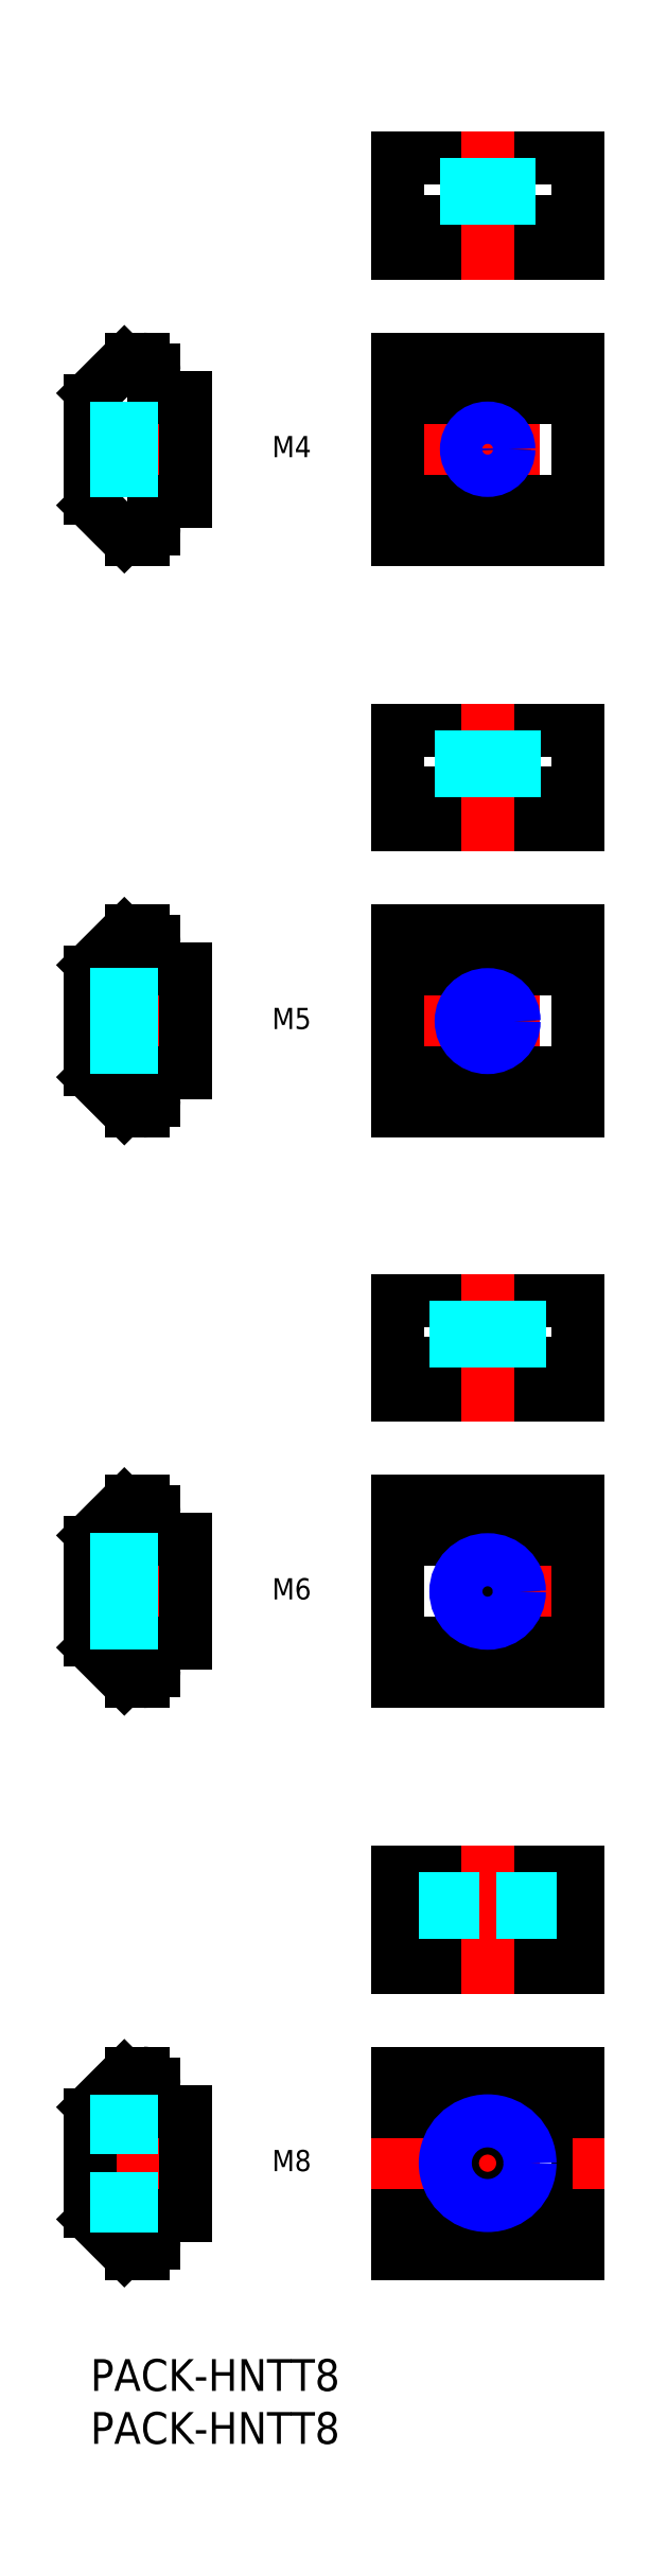
<metadata>
{"format":"dxf","ext":"dxf","renderer":"ezdxf+matplotlib","layout":"modelspace","background":"white","min_lineweight":24,"dpi":150}
</metadata>
<code>
0
SECTION
2
ENTITIES
0
INSERT
8
MSM_CONTINUOUS
2
*U52
10
0
20
0
30
0
0
INSERT
8
MSM_CONTINUOUS
2
*U53
10
0
20
0
30
0
0
TEXT
8
MSM_PART_NUMBER
10
17.33
20
17.5
30
0
40
2
1
M8
72
     4
11
19
21
18.5
31
0
0
LINE
8
MSM_CENTER
10
37.5
20
29.5
30
0
11
37.5
21
7.5
31
0
0
LINE
8
MSM_CONTINUOUS
10
46
20
27
30
0
11
46
21
10
31
0
0
LINE
8
MSM_CONTINUOUS
10
29
20
27
30
0
11
29
21
10
31
0
0
LINE
8
MSM_CONTINUOUS
10
29
20
10
30
0
11
46
21
10
31
0
0
LINE
8
MSM_CENTER
10
26.5
20
18.5
30
0
11
48.5
21
18.5
31
0
0
LINE
8
MSM_CONTINUOUS
10
29
20
13.6
30
0
11
46
21
13.6
31
0
0
LINE
8
MSM_CONTINUOUS
10
29
20
23.4
30
0
11
46
21
23.4
31
0
0
LINE
8
MSM_CONTINUOUS
10
29
20
27
30
0
11
46
21
27
31
0
0
ARC
8
MSM_CONTINUOUS
10
5
20
11
30
0
40
1
50
270
51
360
0
LINE
8
MSM_CONTINUOUS
10
3.207
20
10.29
30
0
11
0.2929
21
13.21
31
0
0
ARC
8
MSM_CONTINUOUS
10
3.914
20
11
30
0
40
1
50
225
51
270
0
LINE
8
MSM_CONTINUOUS
10
3.914
20
10
30
0
11
5
21
10
31
0
0
ARC
8
MSM_CONTINUOUS
10
3.914
20
26
30
0
40
1
50
90
51
135
0
ARC
8
MSM_CONTINUOUS
10
5
20
26
30
0
40
1
50
360
51
90
0
LINE
8
MSM_CENTER
10
-2.5
20
18.5
30
0
11
11.5
21
18.5
31
0
0
LINE
8
MSM_CONTINUOUS
10
6
20
13.6
30
0
11
9
21
13.6
31
0
0
LINE
8
MSM_CONTINUOUS
10
6
20
23.4
30
0
11
9
21
23.4
31
0
0
LINE
8
MSM_CONTINUOUS
10
9
20
13.6
30
0
11
9
21
23.4
31
0
0
LINE
8
MSM_CONTINUOUS
10
-1.847e-13
20
13.91
30
0
11
-1.564e-13
21
23.09
31
0
0
LINE
8
MSM_CONTINUOUS
10
6
20
11
30
0
11
6
21
13.6
31
0
0
ARC
8
MSM_CONTINUOUS
10
1
20
13.91
30
0
40
1
50
180
51
225
0
LINE
8
MSM_CONTINUOUS
10
3.207
20
26.71
30
0
11
0.2929
21
23.79
31
0
0
LINE
8
MSM_CONTINUOUS
10
6
20
23.4
30
0
11
6
21
26
31
0
0
ARC
8
MSM_CONTINUOUS
10
1
20
23.09
30
0
40
1
50
135
51
180
0
LINE
8
MSM_CONTINUOUS
10
3.914
20
27
30
0
11
5
21
27
31
0
0
CIRCLE
8
MSM_CONTINUOUS
10
37.5
20
18.5
30
0
40
3.324
0
CIRCLE
8
MSM_NARROW
10
37.5
20
18.5
30
0
40
4
0
LINE
8
MSM_DASHED
10
0
20
22.5
30
0
11
9
21
22.5
31
0
0
LINE
8
MSM_DASHED
10
0
20
21.82
30
0
11
9
21
21.82
31
0
0
LINE
8
MSM_DASHED
10
0
20
15.18
30
0
11
9
21
15.18
31
0
0
LINE
8
MSM_DASHED
10
0
20
14.5
30
0
11
9
21
14.5
31
0
0
LINE
8
MSM_CONTINUOUS
10
46
20
37
30
0
11
46
21
46
31
0
0
LINE
8
MSM_CONTINUOUS
10
29
20
37
30
0
11
29
21
46
31
0
0
LINE
8
MSM_CONTINUOUS
10
29
20
46
30
0
11
46
21
46
31
0
0
LINE
8
MSM_CONTINUOUS
10
29
20
40
30
0
11
46
21
40
31
0
0
LINE
8
MSM_CONTINUOUS
10
29
20
37
30
0
11
46
21
37
31
0
0
TEXT
8
MSM_PART_NUMBER
10
17.33
20
71.49
30
0
40
2
1
M6
72
     4
11
19
21
72.49
31
0
0
LINE
8
MSM_CENTER
10
36.92
20
83.5
30
0
11
36.92
21
61.5
31
0
0
LINE
8
MSM_CENTER
10
48.5
20
72.49
30
0
11
26.5
21
72.49
31
0
0
LINE
8
MSM_CONTINUOUS
10
46
20
80.99
30
0
11
46
21
63.99
31
0
0
LINE
8
MSM_CONTINUOUS
10
29
20
80.99
30
0
11
29
21
63.99
31
0
0
LINE
8
MSM_CONTINUOUS
10
29
20
63.99
30
0
11
46
21
63.99
31
0
0
LINE
8
MSM_CONTINUOUS
10
29
20
67.59
30
0
11
46
21
67.59
31
0
0
LINE
8
MSM_CONTINUOUS
10
29
20
77.39
30
0
11
46
21
77.39
31
0
0
LINE
8
MSM_CONTINUOUS
10
29
20
80.99
30
0
11
46
21
80.99
31
0
0
LINE
8
MSM_CENTER
10
-2.5
20
72.49
30
0
11
11.5
21
72.49
31
0
0
ARC
8
MSM_CONTINUOUS
10
5
20
64.99
30
0
40
1
50
270
51
360
0
LINE
8
MSM_CONTINUOUS
10
3.207
20
64.28
30
0
11
0.2929
21
67.2
31
0
0
ARC
8
MSM_CONTINUOUS
10
3.914
20
64.99
30
0
40
1
50
225
51
270
0
LINE
8
MSM_CONTINUOUS
10
3.914
20
63.99
30
0
11
5
21
63.99
31
0
0
ARC
8
MSM_CONTINUOUS
10
3.914
20
79.99
30
0
40
1
50
90
51
135
0
ARC
8
MSM_CONTINUOUS
10
5
20
79.99
30
0
40
1
50
360
51
90
0
LINE
8
MSM_CONTINUOUS
10
6
20
67.59
30
0
11
9
21
67.59
31
0
0
LINE
8
MSM_CONTINUOUS
10
6
20
77.39
30
0
11
9
21
77.39
31
0
0
LINE
8
MSM_CONTINUOUS
10
9
20
67.59
30
0
11
9
21
77.39
31
0
0
LINE
8
MSM_CONTINUOUS
10
-1.605e-13
20
67.9
30
0
11
-1.322e-13
21
77.07
31
0
0
LINE
8
MSM_CONTINUOUS
10
6
20
64.99
30
0
11
6
21
67.59
31
0
0
ARC
8
MSM_CONTINUOUS
10
1
20
67.9
30
0
40
1
50
180
51
225
0
LINE
8
MSM_CONTINUOUS
10
3.207
20
80.7
30
0
11
0.2929
21
77.78
31
0
0
LINE
8
MSM_CONTINUOUS
10
6
20
77.39
30
0
11
6
21
79.99
31
0
0
ARC
8
MSM_CONTINUOUS
10
1
20
77.07
30
0
40
1
50
135
51
180
0
LINE
8
MSM_CONTINUOUS
10
3.914
20
80.99
30
0
11
5
21
80.99
31
0
0
CIRCLE
8
MSM_CONTINUOUS
10
37.5
20
72.49
30
0
40
2.458
0
CIRCLE
8
MSM_NARROW
10
37.5
20
72.49
30
0
40
3
0
LINE
8
MSM_DASHED
10
-7.53e-14
20
75.49
30
0
11
9
21
75.49
31
0
0
LINE
8
MSM_DASHED
10
-7.53e-14
20
74.95
30
0
11
9
21
74.95
31
0
0
LINE
8
MSM_DASHED
10
-7.53e-14
20
70.03
30
0
11
9
21
70.03
31
0
0
LINE
8
MSM_DASHED
10
-7.53e-14
20
69.49
30
0
11
9
21
69.49
31
0
0
LINE
8
MSM_CONTINUOUS
10
46
20
90.99
30
0
11
46
21
99.99
31
0
0
LINE
8
MSM_CONTINUOUS
10
29
20
90.99
30
0
11
29
21
99.99
31
0
0
LINE
8
MSM_CONTINUOUS
10
29
20
99.99
30
0
11
46
21
99.99
31
0
0
LINE
8
MSM_CONTINUOUS
10
29
20
93.99
30
0
11
46
21
93.99
31
0
0
LINE
8
MSM_CONTINUOUS
10
29
20
90.99
30
0
11
46
21
90.99
31
0
0
TEXT
8
MSM_PART_NUMBER
10
17.33
20
125.3
30
0
40
2
1
M5
72
     4
11
19
21
126.3
31
0
0
LINE
8
MSM_CENTER
10
26.5
20
126.3
30
0
11
48.5
21
126.3
31
0
0
LINE
8
MSM_CENTER
10
37.5
20
115.3
30
0
11
37.5
21
137.3
31
0
0
LINE
8
MSM_CONTINUOUS
10
46
20
134.8
30
0
11
46
21
117.8
31
0
0
LINE
8
MSM_CONTINUOUS
10
29
20
134.8
30
0
11
29
21
117.8
31
0
0
LINE
8
MSM_CONTINUOUS
10
29
20
117.8
30
0
11
46
21
117.8
31
0
0
LINE
8
MSM_CONTINUOUS
10
29
20
121.4
30
0
11
46
21
121.4
31
0
0
LINE
8
MSM_CONTINUOUS
10
29
20
131.2
30
0
11
46
21
131.2
31
0
0
LINE
8
MSM_CONTINUOUS
10
29
20
134.8
30
0
11
46
21
134.8
31
0
0
LINE
8
MSM_CENTER
10
11.5
20
126.3
30
0
11
-2.5
21
126.3
31
0
0
ARC
8
MSM_CONTINUOUS
10
5
20
118.8
30
0
40
1
50
270
51
360
0
LINE
8
MSM_CONTINUOUS
10
3.207
20
118.1
30
0
11
0.2929
21
121.1
31
0
0
ARC
8
MSM_CONTINUOUS
10
3.914
20
118.8
30
0
40
1
50
225
51
270
0
LINE
8
MSM_CONTINUOUS
10
3.914
20
117.8
30
0
11
5
21
117.8
31
0
0
ARC
8
MSM_CONTINUOUS
10
3.914
20
133.8
30
0
40
1
50
90
51
135
0
ARC
8
MSM_CONTINUOUS
10
5
20
133.8
30
0
40
1
50
360
51
90
0
LINE
8
MSM_CONTINUOUS
10
6
20
121.4
30
0
11
9
21
121.4
31
0
0
LINE
8
MSM_CONTINUOUS
10
6
20
131.2
30
0
11
9
21
131.2
31
0
0
LINE
8
MSM_CONTINUOUS
10
9
20
121.4
30
0
11
9
21
131.2
31
0
0
LINE
8
MSM_CONTINUOUS
10
8.71e-14
20
121.8
30
0
11
1.155e-13
21
130.9
31
0
0
LINE
8
MSM_CONTINUOUS
10
6
20
118.8
30
0
11
6
21
121.4
31
0
0
ARC
8
MSM_CONTINUOUS
10
1
20
121.8
30
0
40
1
50
180
51
225
0
LINE
8
MSM_CONTINUOUS
10
3.207
20
134.6
30
0
11
0.2929
21
131.6
31
0
0
LINE
8
MSM_CONTINUOUS
10
6
20
131.2
30
0
11
6
21
133.8
31
0
0
ARC
8
MSM_CONTINUOUS
10
1
20
130.9
30
0
40
1
50
135
51
180
0
LINE
8
MSM_CONTINUOUS
10
3.914
20
134.8
30
0
11
5
21
134.8
31
0
0
CIRCLE
8
MSM_CONTINUOUS
10
37.5
20
126.3
30
0
40
2.067
0
CIRCLE
8
MSM_NARROW
10
37.5
20
126.3
30
0
40
2.5
0
LINE
8
MSM_DASHED
10
1.298e-13
20
128.8
30
0
11
9
21
128.8
31
0
0
LINE
8
MSM_DASHED
10
1.298e-13
20
128.4
30
0
11
9
21
128.4
31
0
0
LINE
8
MSM_DASHED
10
1.298e-13
20
124.3
30
0
11
9
21
124.3
31
0
0
LINE
8
MSM_DASHED
10
1.298e-13
20
123.8
30
0
11
9
21
123.8
31
0
0
LINE
8
MSM_CONTINUOUS
10
46
20
144.8
30
0
11
46
21
153.8
31
0
0
LINE
8
MSM_CONTINUOUS
10
29
20
144.8
30
0
11
29
21
153.8
31
0
0
LINE
8
MSM_CONTINUOUS
10
29
20
153.8
30
0
11
46
21
153.8
31
0
0
LINE
8
MSM_CONTINUOUS
10
29
20
147.8
30
0
11
46
21
147.8
31
0
0
LINE
8
MSM_CONTINUOUS
10
29
20
144.8
30
0
11
46
21
144.8
31
0
0
TEXT
8
MSM_PART_NUMBER
10
17.33
20
179.3
30
0
40
2
1
M4
72
     4
11
19
21
180.3
31
0
0
LINE
8
MSM_CENTER
10
26.5
20
180.3
30
0
11
48.5
21
180.3
31
0
0
LINE
8
MSM_CENTER
10
37.5
20
169.3
30
0
11
37.5
21
191.3
31
0
0
LINE
8
MSM_CONTINUOUS
10
46
20
188.8
30
0
11
46
21
171.8
31
0
0
LINE
8
MSM_CONTINUOUS
10
29
20
188.8
30
0
11
29
21
171.8
31
0
0
LINE
8
MSM_CONTINUOUS
10
29
20
171.8
30
0
11
46
21
171.8
31
0
0
LINE
8
MSM_CONTINUOUS
10
29
20
175.4
30
0
11
46
21
175.4
31
0
0
LINE
8
MSM_CONTINUOUS
10
29
20
185.2
30
0
11
46
21
185.2
31
0
0
LINE
8
MSM_CONTINUOUS
10
29
20
188.8
30
0
11
46
21
188.8
31
0
0
LINE
8
MSM_CENTER
10
26.5
20
180.3
30
0
11
48.5
21
180.3
31
0
0
LINE
8
MSM_CENTER
10
37.5
20
169.3
30
0
11
37.5
21
191.3
31
0
0
LINE
8
MSM_CONTINUOUS
10
46
20
188.8
30
0
11
46
21
171.8
31
0
0
LINE
8
MSM_CONTINUOUS
10
29
20
188.8
30
0
11
29
21
171.8
31
0
0
LINE
8
MSM_CONTINUOUS
10
29
20
171.8
30
0
11
46
21
171.8
31
0
0
LINE
8
MSM_CONTINUOUS
10
29
20
175.4
30
0
11
46
21
175.4
31
0
0
LINE
8
MSM_CONTINUOUS
10
29
20
185.2
30
0
11
46
21
185.2
31
0
0
LINE
8
MSM_CONTINUOUS
10
29
20
188.8
30
0
11
46
21
188.8
31
0
0
LINE
8
MSM_CENTER
10
11.5
20
180.3
30
0
11
-2.5
21
180.3
31
0
0
ARC
8
MSM_CONTINUOUS
10
5
20
172.8
30
0
40
1
50
270
51
360
0
LINE
8
MSM_CONTINUOUS
10
3.207
20
172.1
30
0
11
0.2929
21
175.1
31
0
0
ARC
8
MSM_CONTINUOUS
10
3.914
20
172.8
30
0
40
1
50
225
51
270
0
LINE
8
MSM_CONTINUOUS
10
3.914
20
171.8
30
0
11
5
21
171.8
31
0
0
ARC
8
MSM_CONTINUOUS
10
3.914
20
187.8
30
0
40
1
50
90
51
135
0
ARC
8
MSM_CONTINUOUS
10
5
20
187.8
30
0
40
1
50
360
51
90
0
LINE
8
MSM_CONTINUOUS
10
6
20
175.4
30
0
11
9
21
175.4
31
0
0
LINE
8
MSM_CONTINUOUS
10
6
20
185.2
30
0
11
9
21
185.2
31
0
0
LINE
8
MSM_CONTINUOUS
10
9
20
175.4
30
0
11
9
21
185.2
31
0
0
LINE
8
MSM_CONTINUOUS
10
5.945e-13
20
175.8
30
0
11
6.087e-13
21
184.9
31
0
0
LINE
8
MSM_CONTINUOUS
10
6
20
172.8
30
0
11
6
21
175.4
31
0
0
ARC
8
MSM_CONTINUOUS
10
1
20
175.8
30
0
40
1
50
180
51
225
0
LINE
8
MSM_CONTINUOUS
10
3.207
20
188.6
30
0
11
0.2929
21
185.6
31
0
0
LINE
8
MSM_CONTINUOUS
10
6
20
185.2
30
0
11
6
21
187.8
31
0
0
ARC
8
MSM_CONTINUOUS
10
1
20
184.9
30
0
40
1
50
135
51
180
0
LINE
8
MSM_CONTINUOUS
10
3.914
20
188.8
30
0
11
5
21
188.8
31
0
0
CIRCLE
8
MSM_CONTINUOUS
10
37.5
20
180.3
30
0
40
1.621
0
CIRCLE
8
MSM_NARROW
10
37.5
20
180.3
30
0
40
2
0
LINE
8
MSM_DASHED
10
5.661e-13
20
182.3
30
0
11
9
21
182.3
31
0
0
LINE
8
MSM_DASHED
10
5.661e-13
20
182
30
0
11
9
21
182
31
0
0
LINE
8
MSM_DASHED
10
5.661e-13
20
178.7
30
0
11
9
21
178.7
31
0
0
LINE
8
MSM_DASHED
10
5.661e-13
20
178.3
30
0
11
9
21
178.3
31
0
0
LINE
8
MSM_CONTINUOUS
10
46
20
198.8
30
0
11
46
21
207.8
31
0
0
LINE
8
MSM_CONTINUOUS
10
29
20
198.8
30
0
11
29
21
207.8
31
0
0
LINE
8
MSM_CONTINUOUS
10
29
20
207.8
30
0
11
46
21
207.8
31
0
0
LINE
8
MSM_CONTINUOUS
10
29
20
201.8
30
0
11
46
21
201.8
31
0
0
LINE
8
MSM_CONTINUOUS
10
29
20
198.8
30
0
11
46
21
198.8
31
0
0
LINE
8
MSM_CENTER
10
37.49
20
196.3
30
0
11
37.49
21
210.3
31
0
0
LINE
8
MSM_DASHED
10
39.49
20
207.8
30
0
11
39.49
21
198.8
31
0
0
LINE
8
MSM_DASHED
10
39.11
20
207.8
30
0
11
39.11
21
198.8
31
0
0
LINE
8
MSM_DASHED
10
35.87
20
207.8
30
0
11
35.87
21
198.8
31
0
0
LINE
8
MSM_DASHED
10
35.49
20
207.8
30
0
11
35.49
21
198.8
31
0
0
LINE
8
MSM_CENTER
10
37.49
20
142.3
30
0
11
37.49
21
156.3
31
0
0
LINE
8
MSM_DASHED
10
39.99
20
153.8
30
0
11
39.99
21
144.8
31
0
0
LINE
8
MSM_DASHED
10
39.56
20
153.8
30
0
11
39.56
21
144.8
31
0
0
LINE
8
MSM_DASHED
10
35.42
20
153.8
30
0
11
35.42
21
144.8
31
0
0
LINE
8
MSM_DASHED
10
34.99
20
153.8
30
0
11
34.99
21
144.8
31
0
0
LINE
8
MSM_CENTER
10
37.49
20
102.5
30
0
11
37.49
21
88.49
31
0
0
LINE
8
MSM_DASHED
10
40.49
20
99.99
30
0
11
40.49
21
90.99
31
0
0
LINE
8
MSM_DASHED
10
39.95
20
99.99
30
0
11
39.95
21
90.99
31
0
0
LINE
8
MSM_DASHED
10
35.03
20
99.99
30
0
11
35.03
21
90.99
31
0
0
LINE
8
MSM_DASHED
10
34.49
20
99.99
30
0
11
34.49
21
90.99
31
0
0
LINE
8
MSM_CENTER
10
37.49
20
48.5
30
0
11
37.49
21
34.5
31
0
0
LINE
8
MSM_DASHED
10
41.49
20
46
30
0
11
41.49
21
37
31
0
0
LINE
8
MSM_DASHED
10
40.81
20
46
30
0
11
40.81
21
37
31
0
0
LINE
8
MSM_DASHED
10
34.17
20
46
30
0
11
34.17
21
37
31
0
0
LINE
8
MSM_DASHED
10
33.49
20
46
30
0
11
33.49
21
37
31
0
0
ENDSEC
0
EOF

</code>
